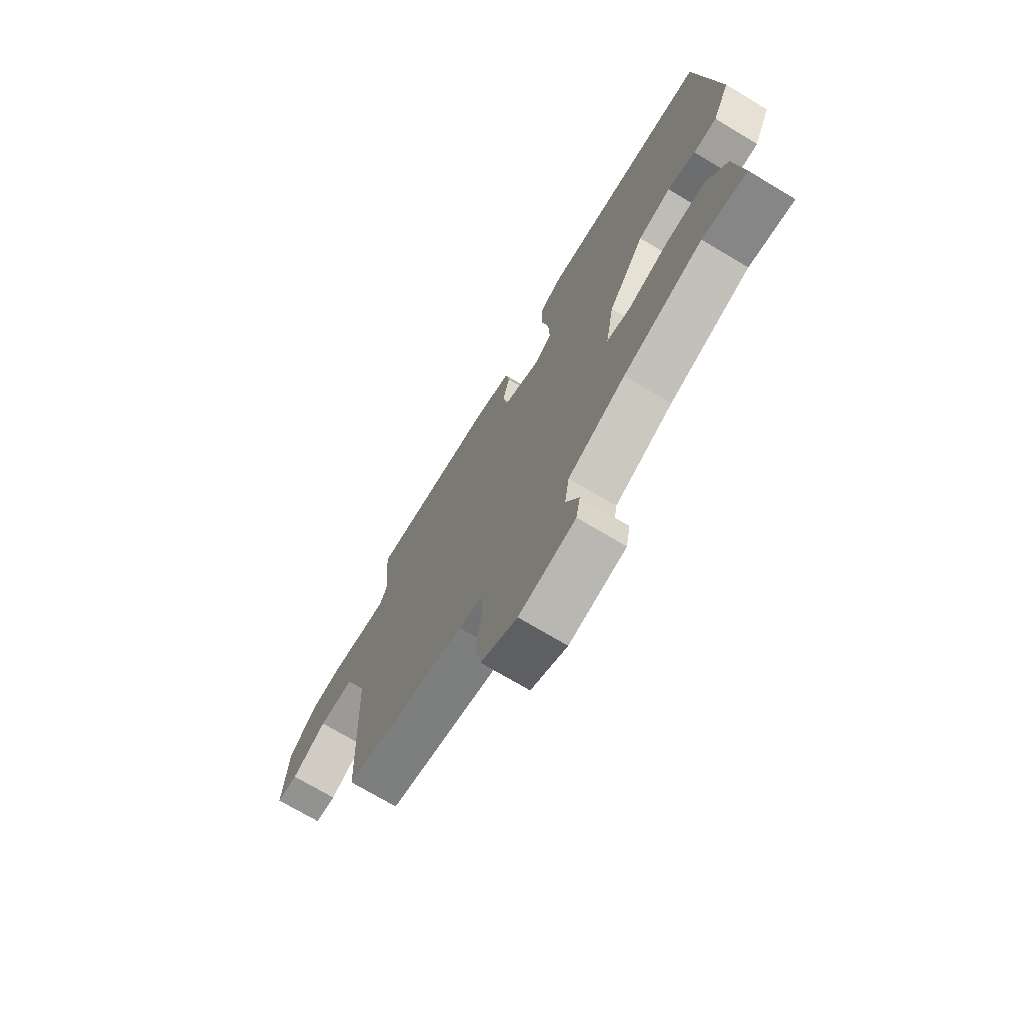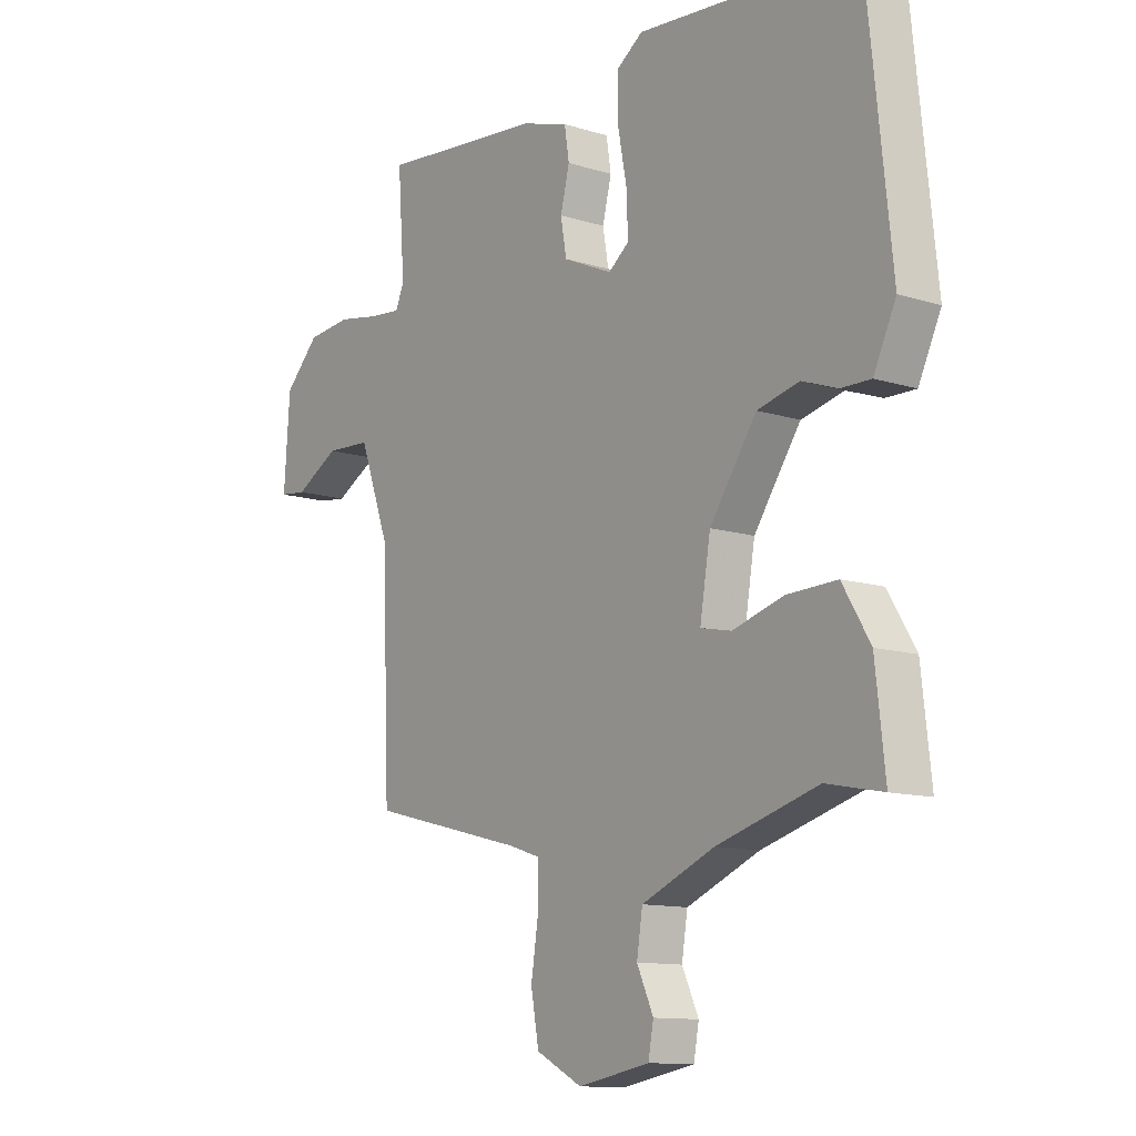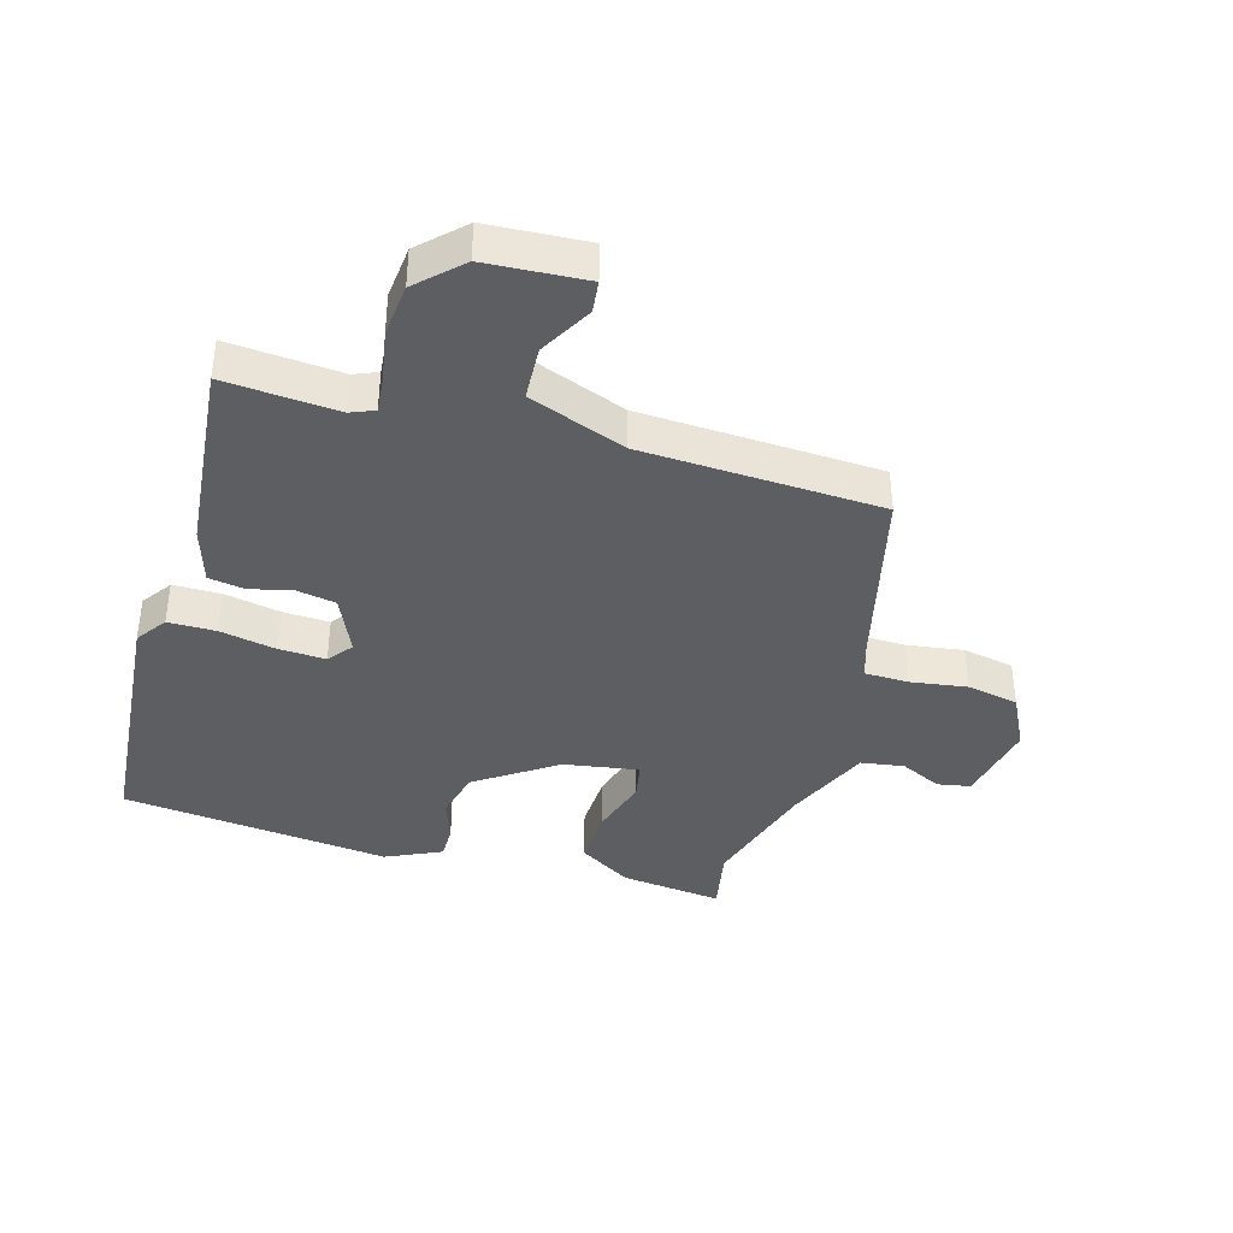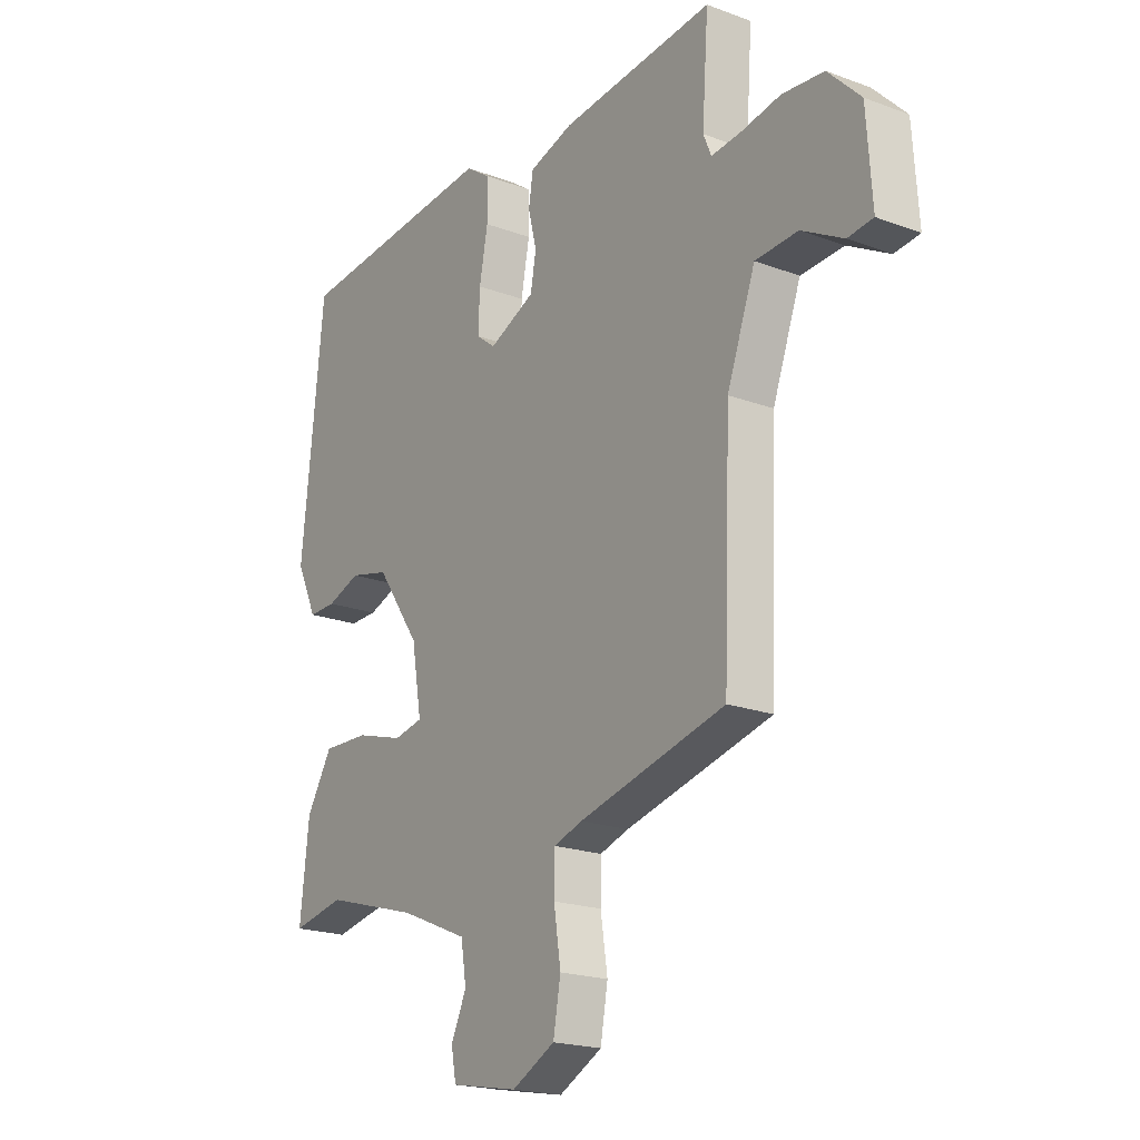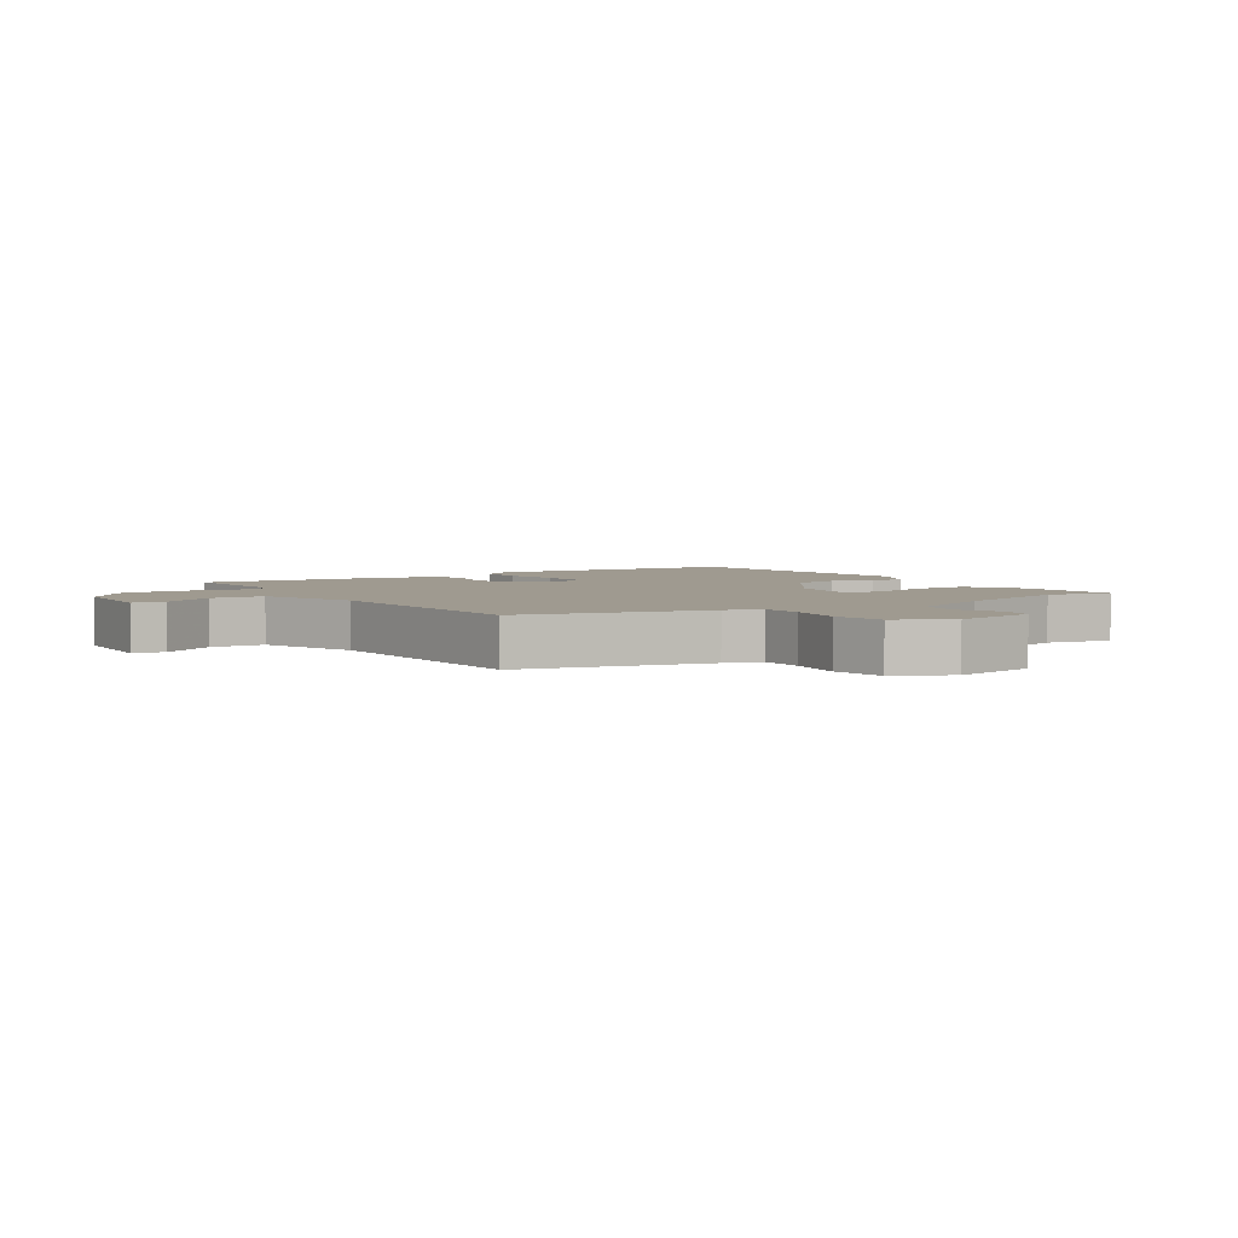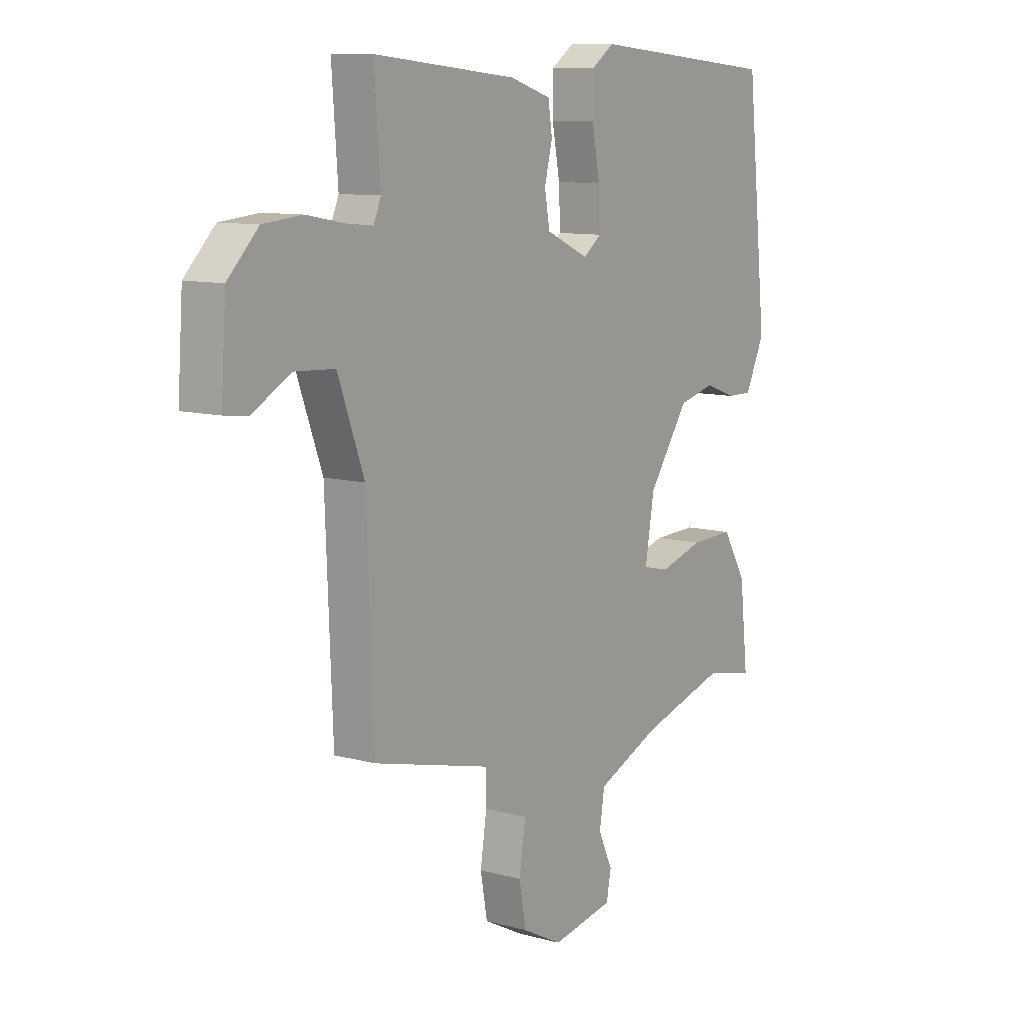
<metadata>
{"format":"obj","ext":"obj","renderer":"f3d","projection":"perspective","resolution":1024,"background":"white","views":[{"elev":-72.5,"azim":-120.9,"up":"+Z"},{"elev":-11.8,"azim":-126.8,"up":"+Z"},{"elev":-39.0,"azim":73.5,"up":"+Y"},{"elev":-20.1,"azim":55.6,"up":"+Z"},{"elev":3.9,"azim":146.5,"up":"+Y"},{"elev":10.1,"azim":124.9,"up":"+Z"}]}
</metadata>
<code>
v 0.486 0.07 -0.427
v 0.191 0.07 -0.501
v 0.133 0.07 -0.52
v 0.132 0.07 -0.59
v 0.146 0.07 -0.681
v 0.131 0.07 -0.764
v 0.044 0.07 -0.809
v -0.091 0.07 -0.784
v -0.101 0.07 -0.731
v -0.07 0.07 -0.664
v -0.081 0.07 -0.595
v -0.218 0.07 -0.537
v -0.408 0.07 -0.482
v -0.514 0.07 -0.503
v -0.496 0.07 -0.34
v -0.444 0.07 -0.254
v -0.35 0.07 -0.257
v -0.254 0.07 -0.285
v -0.196 0.07 -0.273
v -0.216 0.07 -0.154
v -0.304 0.07 -0.027
v -0.383 0.07 -0.008
v -0.45 0.07 -0.032
v -0.506 0.07 -0.033
v -0.548 0.07 0.056
v -0.503 0.07 0.486
v -0.089 0.07 0.523
v -0.04 0.07 0.489
v -0.039 0.07 0.413
v -0.056 0.07 0.323
v -0.059 0.07 0.248
v -0.02 0.07 0.218
v 0.073 0.07 0.26
v 0.084 0.07 0.323
v 0.067 0.07 0.391
v 0.076 0.07 0.448
v 0.165 0.07 0.476
v 0.475 0.07 0.507
v 0.462 0.07 0.327
v 0.478 0.07 0.289
v 0.537 0.07 0.295
v 0.618 0.07 0.31
v 0.702 0.07 0.302
v 0.768 0.07 0.235
v 0.779 0.07 0.076
v 0.728 0.07 0.07
v 0.644 0.07 0.116
v 0.558 0.07 0.111
v 0.501 0.07 -0.044
v 0.486 0 -0.427
v 0.191 0 -0.501
v 0.133 0 -0.52
v 0.132 0 -0.59
v 0.146 0 -0.681
v 0.131 0 -0.764
v 0.044 0 -0.809
v -0.091 0 -0.784
v -0.101 0 -0.731
v -0.07 0 -0.664
v -0.081 0 -0.595
v -0.218 0 -0.537
v -0.408 0 -0.482
v -0.514 0 -0.503
v -0.496 0 -0.34
v -0.444 0 -0.254
v -0.35 0 -0.257
v -0.254 0 -0.285
v -0.196 0 -0.273
v -0.216 0 -0.154
v -0.304 0 -0.027
v -0.383 0 -0.008
v -0.45 0 -0.032
v -0.506 0 -0.033
v -0.548 0 0.056
v -0.503 0 0.486
v -0.089 0 0.523
v -0.04 0 0.489
v -0.039 0 0.413
v -0.056 0 0.323
v -0.059 0 0.248
v -0.02 0 0.218
v 0.073 0 0.26
v 0.084 0 0.323
v 0.067 0 0.391
v 0.076 0 0.448
v 0.165 0 0.476
v 0.475 0 0.507
v 0.462 0 0.327
v 0.478 0 0.289
v 0.537 0 0.295
v 0.618 0 0.31
v 0.702 0 0.302
v 0.768 0 0.235
v 0.779 0 0.076
v 0.728 0 0.07
v 0.644 0 0.116
v 0.558 0 0.111
v 0.501 0 -0.044
f 44 45 46 47
f 44 47 48
f 41 42 43 44
f 40 41 44 48
f 36 37 38 39
f 34 35 36 39
f 33 34 39 40
f 32 33 40 48
f 27 28 29 30
f 27 30 31
f 26 27 31
f 25 26 31 32
f 22 23 24 25
f 21 22 25 32
f 15 16 17 18
f 13 14 15 18
f 12 13 18 19
f 11 12 19
f 7 8 9 10
f 7 10 11
f 4 5 6 7
f 3 4 7 11
f 49 1 2
f 49 2 3
f 20 21 32 48
f 19 20 48 49
f 3 11 19 49
f 96 95 94 93
f 97 96 93
f 93 92 91 90
f 97 93 90 89
f 88 87 86 85
f 88 85 84 83
f 89 88 83 82
f 97 89 82 81
f 79 78 77 76
f 80 79 76
f 80 76 75
f 81 80 75 74
f 74 73 72 71
f 81 74 71 70
f 67 66 65 64
f 67 64 63 62
f 68 67 62 61
f 68 61 60
f 59 58 57 56
f 60 59 56
f 56 55 54 53
f 60 56 53 52
f 51 50 98
f 52 51 98
f 97 81 70 69
f 98 97 69 68
f 98 68 60 52
f 1 50 51 2
f 2 51 52 3
f 3 52 53 4
f 4 53 54 5
f 5 54 55 6
f 6 55 56 7
f 7 56 57 8
f 8 57 58 9
f 9 58 59 10
f 10 59 60 11
f 11 60 61 12
f 12 61 62 13
f 13 62 63 14
f 14 63 64 15
f 15 64 65 16
f 16 65 66 17
f 17 66 67 18
f 18 67 68 19
f 19 68 69 20
f 20 69 70 21
f 21 70 71 22
f 22 71 72 23
f 23 72 73 24
f 24 73 74 25
f 25 74 75 26
f 26 75 76 27
f 27 76 77 28
f 28 77 78 29
f 29 78 79 30
f 30 79 80 31
f 31 80 81 32
f 32 81 82 33
f 33 82 83 34
f 34 83 84 35
f 35 84 85 36
f 36 85 86 37
f 37 86 87 38
f 38 87 88 39
f 39 88 89 40
f 40 89 90 41
f 41 90 91 42
f 42 91 92 43
f 43 92 93 44
f 44 93 94 45
f 45 94 95 46
f 46 95 96 47
f 47 96 97 48
f 48 97 98 49
f 49 98 50 1

</code>
